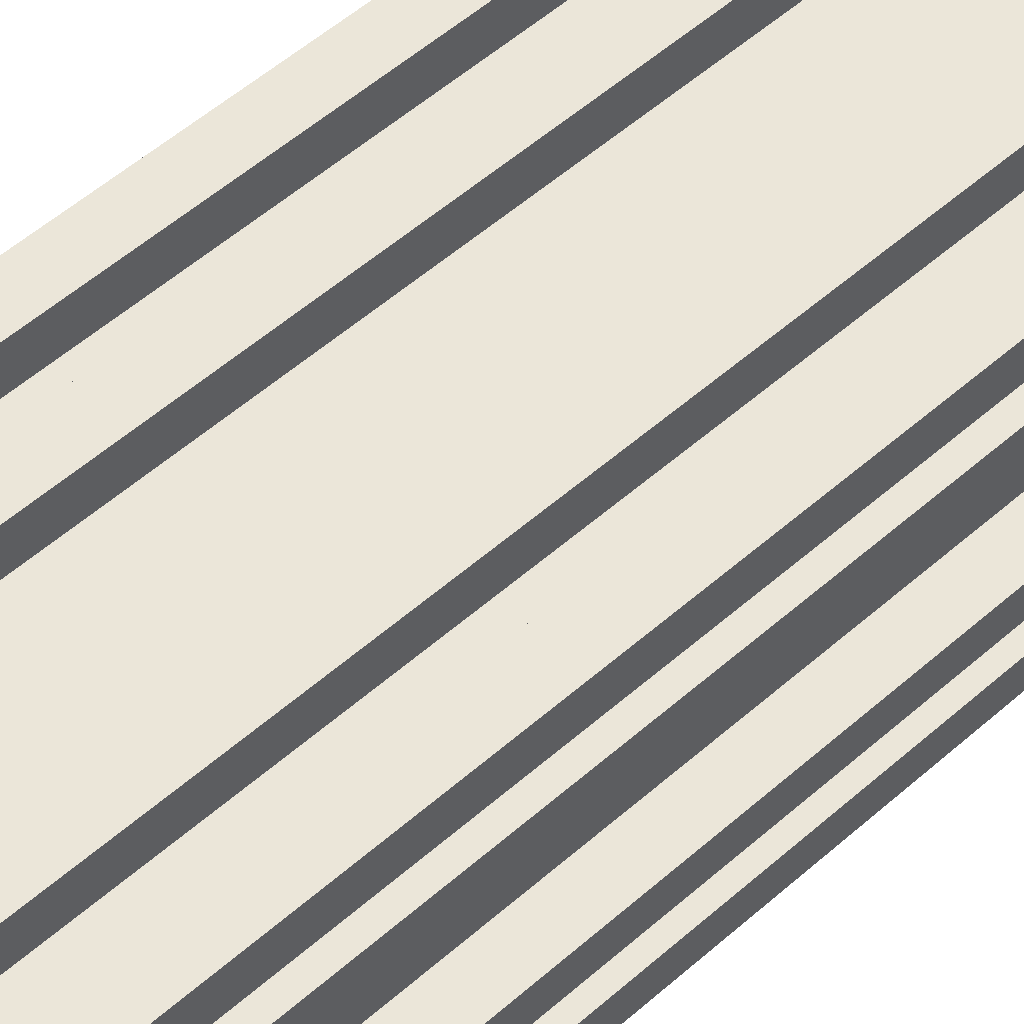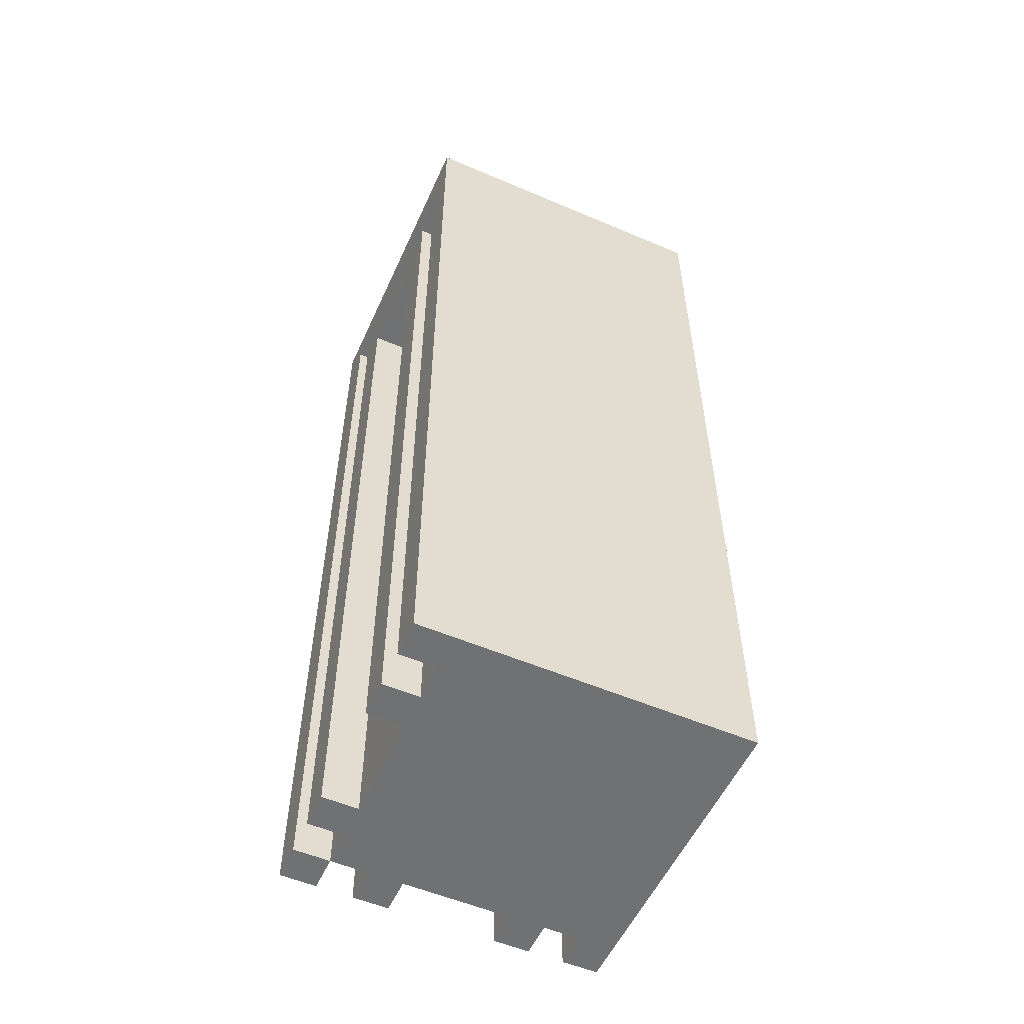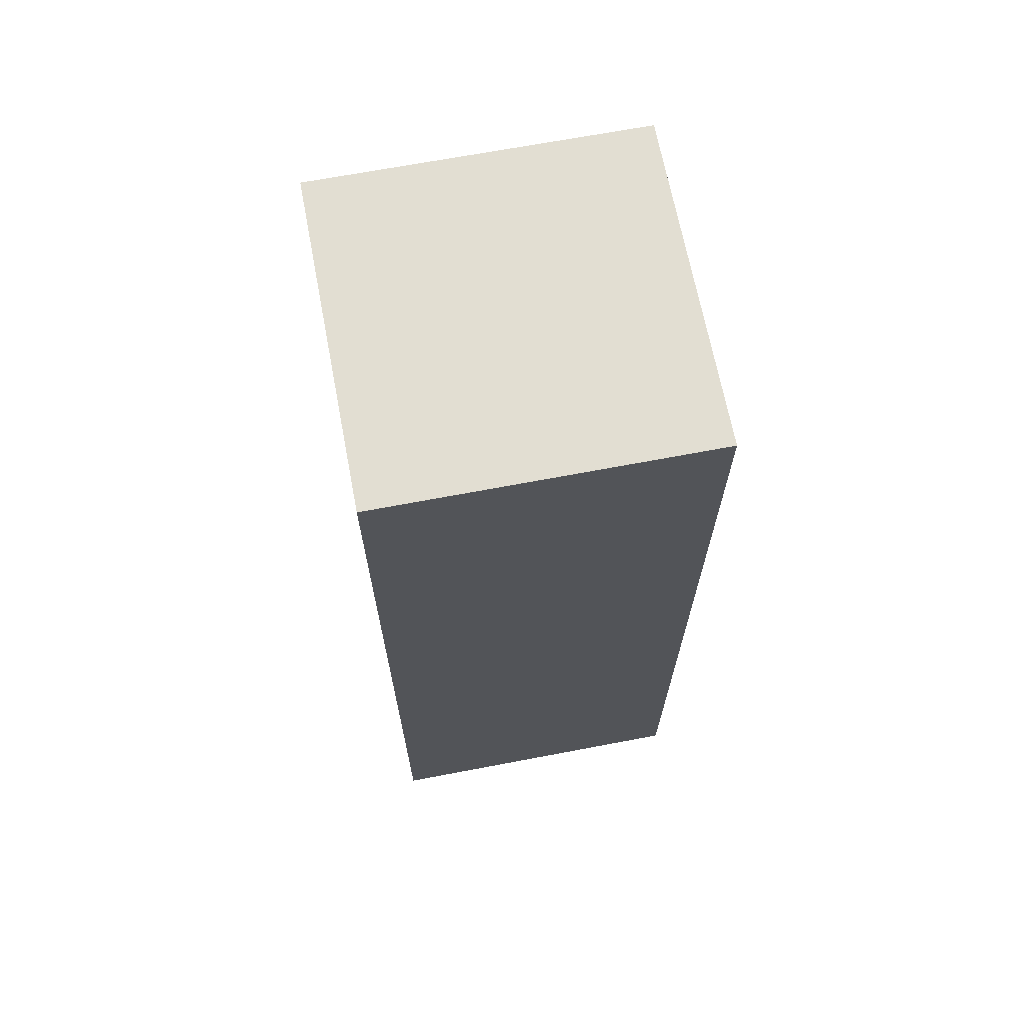
<metadata>
{"format":"obj","ext":"obj","renderer":"f3d","projection":"perspective","resolution":1024,"background":"white","views":[{"elev":55.5,"azim":47.4,"up":"+Z"},{"elev":-55.1,"azim":155.8,"up":"+Y"},{"elev":68.0,"azim":169.2,"up":"+Y"}]}
</metadata>
<code>
o
v -6.3 2.6 -1.8
v -6.3 2.6 -2.7
v -6.3 2.5 -1.9
v -6.3 2.5 -2.6
v -6.3 2.4 -1.8
v -6.3 2.4 -1.9
v -6.3 2.4 -2
v -6.3 2.4 -2.5
v -6.3 2.4 -2.6
v -6.3 2.4 -2.7
v -6.3 2.3 -1.8
v -6.3 2.3 -1.9
v -6.3 2.3 -2.1
v -6.3 2.3 -2.4
v -6.3 2.3 -2.6
v -6.3 2.3 -2.7
v -6.3 2 -1.8
v -6.3 2 -1.9
v -6.3 2 -2.6
v -6.3 2 -2.7
v -6.3 1.9 -1.8
v -6.3 1.9 -1.9
v -6.3 1.9 -2.6
v -6.3 1.9 -2.7
v -6.3 1.6 -1.8
v -6.3 1.6 -1.9
v -6.3 1.6 -2.6
v -6.3 1.6 -2.7
v -6.3 1.5 -1.8
v -6.3 1.5 -1.9
v -6.3 1.5 -2.6
v -6.3 1.5 -2.7
v -6.3 1.2 -1.8
v -6.3 1.2 -1.9
v -6.3 1.2 -2.6
v -6.3 1.2 -2.7
v -6.3 1.1 -1.8
v -6.3 1.1 -1.9
v -6.3 1.1 -2.6
v -6.3 1.1 -2.7
v -6.3 0.8 -1.8
v -6.3 0.8 -1.9
v -6.3 0.8 -2.6
v -6.3 0.8 -2.7
v -6.3 0.7 -1.8
v -6.3 0.7 -1.9
v -6.3 0.7 -2.6
v -6.3 0.7 -2.7
v -6.3 0.4 -1.8
v -6.3 0.4 -1.9
v -6.3 0.4 -2.6
v -6.3 0.4 -2.7
v -6.3 0.3 -1.8
v -6.3 0.3 -1.9
v -6.3 0.3 -2.6
v -6.3 0.3 -2.7
v -6.3 0 -1.8
v -6.3 0 -1.9
v -6.3 0 -2
v -6.3 0 -2.1
v -6.3 0 -2.4
v -6.3 0 -2.5
v -6.3 0 -2.6
v -6.3 0 -2.7
v -6.4 2.5 -1.9
v -6.4 2.5 -2.6
v -6.4 2.4 -1.9
v -6.4 2.4 -2
v -6.4 2.4 -2.5
v -6.4 2.4 -2.6
v -6.4 2.3 -1.9
v -6.4 2.3 -2.1
v -6.4 2.3 -2.4
v -6.4 2.3 -2.6
v -6.4 2 -1.9
v -6.4 2 -2.6
v -6.4 1.9 -1.9
v -6.4 1.9 -2.6
v -6.4 1.6 -1.9
v -6.4 1.6 -2.6
v -6.4 1.5 -1.9
v -6.4 1.5 -2.6
v -6.4 1.2 -1.9
v -6.4 1.2 -2.6
v -6.4 1.1 -1.9
v -6.4 1.1 -2.6
v -6.4 0.8 -1.9
v -6.4 0.8 -2.6
v -6.4 0.7 -1.9
v -6.4 0.7 -2.6
v -6.4 0.4 -1.9
v -6.4 0.4 -2.6
v -6.4 0.3 -1.9
v -6.4 0.3 -2.6
v -6.4 0 -1.9
v -6.4 0 -2
v -6.4 0 -2.1
v -6.4 0 -2.4
v -6.4 0 -2.5
v -6.4 0 -2.6
v -6.5 2.4 -1.8
v -6.5 2.4 -1.9
v -6.5 0 -1.8
v -6.5 0 -1.9
v -6.9 2.3 -1.8
v -6.9 2.3 -1.9
v -6.9 0 -1.8
v -6.9 0 -1.9
v -7.1 2.5 -1.8
v -7.1 2.5 -1.9
v -7.1 2.4 -1.8
v -7.1 2.4 -1.9
v -7.1 2.3 -1.8
v -7.1 2.3 -1.9
v -7.1 2 -1.8
v -7.1 2 -1.9
v -7.1 1.9 -1.8
v -7.1 1.9 -1.9
v -7.1 1.6 -1.8
v -7.1 1.6 -1.9
v -7.1 1.5 -1.8
v -7.1 1.5 -1.9
v -7.1 1.2 -1.8
v -7.1 1.2 -1.9
v -7.1 1.1 -1.8
v -7.1 1.1 -1.9
v -7.1 0.8 -1.8
v -7.1 0.8 -1.9
v -7.1 0.7 -1.8
v -7.1 0.7 -1.9
v -7.1 0.4 -1.8
v -7.1 0.4 -1.9
v -7.1 0.3 -1.8
v -7.1 0.3 -1.9
v -7.1 0 -1.8
v -7.1 0 -1.9
v -6.4 2.5 -1.8
v -6.4 2.5 -1.9
v -6.4 2.4 -1.8
v -6.4 2.4 -1.9
v -6.4 2.3 -1.8
v -6.4 2.3 -1.9
v -6.4 2 -1.8
v -6.4 2 -1.9
v -6.4 1.9 -1.8
v -6.4 1.9 -1.9
v -6.4 1.6 -1.8
v -6.4 1.6 -1.9
v -6.4 1.5 -1.8
v -6.4 1.5 -1.9
v -6.4 1.2 -1.8
v -6.4 1.2 -1.9
v -6.4 1.1 -1.8
v -6.4 1.1 -1.9
v -6.4 0.8 -1.8
v -6.4 0.8 -1.9
v -6.4 0.7 -1.8
v -6.4 0.7 -1.9
v -6.4 0.4 -1.8
v -6.4 0.4 -1.9
v -6.4 0.3 -1.8
v -6.4 0.3 -1.9
v -6.4 0 -1.8
v -6.4 0 -1.9
v -6.6 2.3 -1.8
v -6.6 2.3 -1.9
v -6.6 0 -1.8
v -6.6 0 -1.9
v -7 2.4 -1.8
v -7 2.4 -1.9
v -7 0 -1.8
v -7 0 -1.9
v -7.2 2.6 -1.8
v -7.2 2.6 -2.7
v -7.2 2.4 -1.8
v -7.2 2.4 -2.7
v -7.2 2.3 -1.8
v -7.2 2.3 -2.7
v -7.2 2 -1.8
v -7.2 2 -2.7
v -7.2 1.9 -1.8
v -7.2 1.9 -2.7
v -7.2 1.6 -1.8
v -7.2 1.6 -2.7
v -7.2 1.5 -1.8
v -7.2 1.5 -2.7
v -7.2 1.2 -1.8
v -7.2 1.2 -2.7
v -7.2 1.1 -1.8
v -7.2 1.1 -2.7
v -7.2 0.8 -1.8
v -7.2 0.8 -2.7
v -7.2 0.7 -1.8
v -7.2 0.7 -2.7
v -7.2 0.4 -1.8
v -7.2 0.4 -2.7
v -7.2 0.3 -1.8
v -7.2 0.3 -2.7
v -7.2 0 -1.8
v -7.2 0 -2.7
v -6.3 2.6 -1.8
v -6.3 2.4 -1.8
v -6.3 2.3 -1.8
v -6.3 2 -1.8
v -6.3 1.9 -1.8
v -6.3 1.6 -1.8
v -6.3 1.5 -1.8
v -6.3 1.2 -1.8
v -6.3 1.1 -1.8
v -6.3 0.8 -1.8
v -6.3 0.7 -1.8
v -6.3 0.4 -1.8
v -6.3 0.3 -1.8
v -6.3 0 -1.8
v -6.4 2.5 -1.8
v -6.4 2.4 -1.8
v -6.4 2.3 -1.8
v -6.4 2 -1.8
v -6.4 1.9 -1.8
v -6.4 1.6 -1.8
v -6.4 1.5 -1.8
v -6.4 1.2 -1.8
v -6.4 1.1 -1.8
v -6.4 0.8 -1.8
v -6.4 0.7 -1.8
v -6.4 0.4 -1.8
v -6.4 0.3 -1.8
v -6.4 0 -1.8
v -6.5 2.4 -1.8
v -6.5 0 -1.8
v -6.6 2.3 -1.8
v -6.6 0 -1.8
v -6.9 2.3 -1.8
v -6.9 0 -1.8
v -7 2.4 -1.8
v -7 0 -1.8
v -7.1 2.5 -1.8
v -7.1 2.4 -1.8
v -7.1 2.3 -1.8
v -7.1 2 -1.8
v -7.1 1.9 -1.8
v -7.1 1.6 -1.8
v -7.1 1.5 -1.8
v -7.1 1.2 -1.8
v -7.1 1.1 -1.8
v -7.1 0.8 -1.8
v -7.1 0.7 -1.8
v -7.1 0.4 -1.8
v -7.1 0.3 -1.8
v -7.1 0 -1.8
v -7.2 2.6 -1.8
v -7.2 2.4 -1.8
v -7.2 2.3 -1.8
v -7.2 2 -1.8
v -7.2 1.9 -1.8
v -7.2 1.6 -1.8
v -7.2 1.5 -1.8
v -7.2 1.2 -1.8
v -7.2 1.1 -1.8
v -7.2 0.8 -1.8
v -7.2 0.7 -1.8
v -7.2 0.4 -1.8
v -7.2 0.3 -1.8
v -7.2 0 -1.8
v -6.4 2.5 -1.9
v -6.4 2.4 -1.9
v -6.4 2.3 -1.9
v -6.4 2 -1.9
v -6.4 1.9 -1.9
v -6.4 1.6 -1.9
v -6.4 1.5 -1.9
v -6.4 1.2 -1.9
v -6.4 1.1 -1.9
v -6.4 0.8 -1.9
v -6.4 0.7 -1.9
v -6.4 0.4 -1.9
v -6.4 0.3 -1.9
v -6.4 0 -1.9
v -6.5 2.4 -1.9
v -6.5 0 -1.9
v -6.6 2.3 -1.9
v -6.6 0 -1.9
v -6.9 2.3 -1.9
v -6.9 0 -1.9
v -7 2.4 -1.9
v -7 0 -1.9
v -7.1 2.5 -1.9
v -7.1 2.4 -1.9
v -7.1 2.3 -1.9
v -7.1 2 -1.9
v -7.1 1.9 -1.9
v -7.1 1.6 -1.9
v -7.1 1.5 -1.9
v -7.1 1.2 -1.9
v -7.1 1.1 -1.9
v -7.1 0.8 -1.9
v -7.1 0.7 -1.9
v -7.1 0.4 -1.9
v -7.1 0.3 -1.9
v -7.1 0 -1.9
v -6.3 2.4 -2
v -6.3 0 -2
v -6.4 2.4 -2
v -6.4 0 -2
v -6.3 2.3 -2.4
v -6.3 0 -2.4
v -6.4 2.3 -2.4
v -6.4 0 -2.4
v -6.3 2.5 -2.6
v -6.3 2.4 -2.6
v -6.3 2.3 -2.6
v -6.3 2 -2.6
v -6.3 1.9 -2.6
v -6.3 1.6 -2.6
v -6.3 1.5 -2.6
v -6.3 1.2 -2.6
v -6.3 1.1 -2.6
v -6.3 0.8 -2.6
v -6.3 0.7 -2.6
v -6.3 0.4 -2.6
v -6.3 0.3 -2.6
v -6.3 0 -2.6
v -6.4 2.5 -2.6
v -6.4 2.4 -2.6
v -6.4 2.3 -2.6
v -6.4 2 -2.6
v -6.4 1.9 -2.6
v -6.4 1.6 -2.6
v -6.4 1.5 -2.6
v -6.4 1.2 -2.6
v -6.4 1.1 -2.6
v -6.4 0.8 -2.6
v -6.4 0.7 -2.6
v -6.4 0.4 -2.6
v -6.4 0.3 -2.6
v -6.4 0 -2.6
v -6.3 2.5 -1.9
v -6.3 2.4 -1.9
v -6.3 2.3 -1.9
v -6.3 2 -1.9
v -6.3 1.9 -1.9
v -6.3 1.6 -1.9
v -6.3 1.5 -1.9
v -6.3 1.2 -1.9
v -6.3 1.1 -1.9
v -6.3 0.8 -1.9
v -6.3 0.7 -1.9
v -6.3 0.4 -1.9
v -6.3 0.3 -1.9
v -6.3 0 -1.9
v -6.4 2.5 -1.9
v -6.4 2.4 -1.9
v -6.4 2.3 -1.9
v -6.4 2 -1.9
v -6.4 1.9 -1.9
v -6.4 1.6 -1.9
v -6.4 1.5 -1.9
v -6.4 1.2 -1.9
v -6.4 1.1 -1.9
v -6.4 0.8 -1.9
v -6.4 0.7 -1.9
v -6.4 0.4 -1.9
v -6.4 0.3 -1.9
v -6.4 0 -1.9
v -6.3 2.3 -2.1
v -6.3 0 -2.1
v -6.4 2.3 -2.1
v -6.4 0 -2.1
v -6.3 2.4 -2.5
v -6.3 0 -2.5
v -6.4 2.4 -2.5
v -6.4 0 -2.5
v -6.3 2.6 -2.7
v -6.3 2.4 -2.7
v -6.3 2.3 -2.7
v -6.3 2 -2.7
v -6.3 1.9 -2.7
v -6.3 1.6 -2.7
v -6.3 1.5 -2.7
v -6.3 1.2 -2.7
v -6.3 1.1 -2.7
v -6.3 0.8 -2.7
v -6.3 0.7 -2.7
v -6.3 0.4 -2.7
v -6.3 0.3 -2.7
v -6.3 0 -2.7
v -7.2 2.6 -2.7
v -7.2 2.4 -2.7
v -7.2 2.3 -2.7
v -7.2 2 -2.7
v -7.2 1.9 -2.7
v -7.2 1.6 -2.7
v -7.2 1.5 -2.7
v -7.2 1.2 -2.7
v -7.2 1.1 -2.7
v -7.2 0.8 -2.7
v -7.2 0.7 -2.7
v -7.2 0.4 -2.7
v -7.2 0.3 -2.7
v -7.2 0 -2.7
v -6.3 2.6 -1.8
v -7.2 2.6 -1.8
v -6.4 2.6 -1.9
v -7.1 2.6 -1.9
v -6.4 2.6 -2.6
v -7.1 2.6 -2.6
v -6.3 2.6 -2.7
v -7.2 2.6 -2.7
v -6.5 2.4 -1.8
v -7 2.4 -1.8
v -6.5 2.4 -1.9
v -7 2.4 -1.9
v -6.3 2.4 -2
v -6.4 2.4 -2
v -6.3 2.4 -2.5
v -6.4 2.4 -2.5
v -6.4 2.5 -1.8
v -7.1 2.5 -1.8
v -6.3 2.5 -1.9
v -6.4 2.5 -1.9
v -7.1 2.5 -1.9
v -6.3 2.5 -2.6
v -6.4 2.5 -2.6
v -6.6 2.3 -1.8
v -6.9 2.3 -1.8
v -6.6 2.3 -1.9
v -6.9 2.3 -1.9
v -6.3 2.3 -2.1
v -6.4 2.3 -2.1
v -6.3 2.3 -2.4
v -6.4 2.3 -2.4
v -6.3 0 -1.8
v -6.4 0 -1.8
v -6.5 0 -1.8
v -6.6 0 -1.8
v -6.9 0 -1.8
v -7 0 -1.8
v -7.1 0 -1.8
v -7.2 0 -1.8
v -6.3 0 -1.9
v -6.4 0 -1.9
v -6.5 0 -1.9
v -6.6 0 -1.9
v -6.9 0 -1.9
v -7 0 -1.9
v -7.1 0 -1.9
v -6.3 0 -2
v -6.4 0 -2
v -6.3 0 -2.1
v -6.4 0 -2.1
v -6.3 0 -2.4
v -6.4 0 -2.4
v -6.3 0 -2.5
v -6.4 0 -2.5
v -6.3 0 -2.6
v -6.4 0 -2.6
v -7.1 0 -2.6
v -6.3 0 -2.7
v -7.2 0 -2.7
f 3 2 1
f 4 2 3
f 5 3 1
f 6 3 5
f 9 2 4
f 10 2 9
f 11 6 5
f 12 6 11
f 13 8 7
f 14 8 13
f 15 10 9
f 16 10 15
f 17 12 11
f 18 12 17
f 19 16 15
f 20 16 19
f 21 18 17
f 22 18 21
f 23 20 19
f 24 20 23
f 25 22 21
f 26 22 25
f 27 24 23
f 28 24 27
f 29 26 25
f 30 26 29
f 31 28 27
f 32 28 31
f 33 30 29
f 34 30 33
f 35 32 31
f 36 32 35
f 37 34 33
f 38 34 37
f 39 36 35
f 40 36 39
f 41 38 37
f 42 38 41
f 43 40 39
f 44 40 43
f 45 42 41
f 46 42 45
f 47 44 43
f 48 44 47
f 49 46 45
f 50 46 49
f 51 48 47
f 52 48 51
f 53 50 49
f 54 50 53
f 55 52 51
f 56 52 55
f 57 54 53
f 58 54 57
f 59 13 7
f 60 13 59
f 61 8 14
f 62 8 61
f 63 56 55
f 64 56 63
f 67 66 65
f 68 66 67
f 69 66 68
f 70 66 69
f 71 68 67
f 74 70 69
f 75 68 71
f 76 74 69
f 77 68 75
f 78 76 69
f 79 68 77
f 80 78 69
f 81 68 79
f 82 80 69
f 83 68 81
f 84 82 69
f 85 68 83
f 86 84 69
f 87 68 85
f 88 86 69
f 89 68 87
f 90 88 69
f 91 68 89
f 92 90 69
f 93 68 91
f 94 92 69
f 95 68 93
f 96 68 95
f 97 73 72
f 98 73 97
f 99 94 69
f 100 94 99
f 103 102 101
f 104 102 103
f 107 106 105
f 108 106 107
f 111 110 109
f 112 110 111
f 113 112 111
f 114 112 113
f 115 114 113
f 116 114 115
f 117 116 115
f 118 116 117
f 119 118 117
f 120 118 119
f 121 120 119
f 122 120 121
f 123 122 121
f 124 122 123
f 125 124 123
f 126 124 125
f 127 126 125
f 128 126 127
f 129 128 127
f 130 128 129
f 131 130 129
f 132 130 131
f 133 132 131
f 134 132 133
f 135 134 133
f 136 134 135
f 137 138 139
f 139 138 140
f 139 140 141
f 141 140 142
f 141 142 143
f 143 142 144
f 143 144 145
f 145 144 146
f 145 146 147
f 147 146 148
f 147 148 149
f 149 148 150
f 149 150 151
f 151 150 152
f 151 152 153
f 153 152 154
f 153 154 155
f 155 154 156
f 155 156 157
f 157 156 158
f 157 158 159
f 159 158 160
f 159 160 161
f 161 160 162
f 161 162 163
f 163 162 164
f 165 166 167
f 167 166 168
f 169 170 171
f 171 170 172
f 173 174 175
f 175 174 176
f 175 176 177
f 177 176 178
f 177 178 179
f 179 178 180
f 179 180 181
f 181 180 182
f 181 182 183
f 183 182 184
f 183 184 185
f 185 184 186
f 185 186 187
f 187 186 188
f 187 188 189
f 189 188 190
f 189 190 191
f 191 190 192
f 191 192 193
f 193 192 194
f 193 194 195
f 195 194 196
f 195 196 197
f 197 196 198
f 197 198 199
f 199 198 200
f 215 202 201
f 216 203 202
f 216 202 215
f 217 204 203
f 217 203 216
f 218 205 204
f 218 204 217
f 219 206 205
f 219 205 218
f 220 207 206
f 220 206 219
f 221 208 207
f 221 207 220
f 222 209 208
f 222 208 221
f 223 210 209
f 223 209 222
f 224 211 210
f 224 210 223
f 225 212 211
f 225 211 224
f 226 213 212
f 226 212 225
f 227 214 213
f 227 213 226
f 228 214 227
f 231 230 229
f 232 230 231
f 233 231 229
f 235 233 229
f 235 234 233
f 236 234 235
f 237 215 201
f 251 237 201
f 251 238 237
f 252 239 238
f 252 238 251
f 253 240 239
f 253 239 252
f 254 241 240
f 254 240 253
f 255 242 241
f 255 241 254
f 256 243 242
f 256 242 255
f 257 244 243
f 257 243 256
f 258 245 244
f 258 244 257
f 259 246 245
f 259 245 258
f 260 247 246
f 260 246 259
f 261 248 247
f 261 247 260
f 262 249 248
f 262 248 261
f 263 250 249
f 263 249 262
f 264 250 263
f 279 266 265
f 279 278 277
f 279 277 276
f 279 276 275
f 279 275 274
f 279 274 273
f 279 273 272
f 279 272 271
f 279 271 270
f 279 270 269
f 279 269 268
f 279 268 267
f 279 267 266
f 280 278 279
f 283 282 281
f 284 282 283
f 285 279 265
f 287 285 265
f 287 286 285
f 288 286 287
f 289 286 288
f 290 286 289
f 291 286 290
f 292 286 291
f 293 286 292
f 294 286 293
f 295 286 294
f 296 286 295
f 297 286 296
f 298 286 297
f 299 286 298
f 300 286 299
f 303 302 301
f 304 302 303
f 307 306 305
f 308 306 307
f 323 310 309
f 324 311 310
f 324 310 323
f 325 312 311
f 325 311 324
f 326 313 312
f 326 312 325
f 327 314 313
f 327 313 326
f 328 315 314
f 328 314 327
f 329 316 315
f 329 315 328
f 330 317 316
f 330 316 329
f 331 318 317
f 331 317 330
f 332 319 318
f 332 318 331
f 333 320 319
f 333 319 332
f 334 321 320
f 334 320 333
f 335 322 321
f 335 321 334
f 336 322 335
f 337 338 351
f 338 339 352
f 351 338 352
f 339 340 353
f 352 339 353
f 340 341 354
f 353 340 354
f 341 342 355
f 354 341 355
f 342 343 356
f 355 342 356
f 343 344 357
f 356 343 357
f 344 345 358
f 357 344 358
f 345 346 359
f 358 345 359
f 346 347 360
f 359 346 360
f 347 348 361
f 360 347 361
f 348 349 362
f 361 348 362
f 349 350 363
f 362 349 363
f 363 350 364
f 365 366 367
f 367 366 368
f 369 370 371
f 371 370 372
f 373 374 387
f 374 375 388
f 387 374 388
f 375 376 389
f 388 375 389
f 376 377 390
f 389 376 390
f 377 378 391
f 390 377 391
f 378 379 392
f 391 378 392
f 379 380 393
f 392 379 393
f 380 381 394
f 393 380 394
f 381 382 395
f 394 381 395
f 382 383 396
f 395 382 396
f 383 384 397
f 396 383 397
f 384 385 398
f 397 384 398
f 385 386 399
f 398 385 399
f 399 386 400
f 403 402 401
f 404 402 403
f 405 403 401
f 405 404 403
f 406 402 404
f 406 404 405
f 407 405 401
f 407 406 405
f 408 402 406
f 408 406 407
f 411 410 409
f 412 410 411
f 415 414 413
f 416 414 415
f 417 418 420
f 420 418 421
f 419 420 422
f 422 420 423
f 424 425 426
f 426 425 427
f 428 429 430
f 430 429 431
f 432 433 440
f 440 433 441
f 434 435 442
f 442 435 443
f 436 437 444
f 444 437 445
f 438 439 446
f 444 445 448
f 445 446 448
f 442 443 448
f 443 444 448
f 441 442 448
f 447 448 449
f 448 446 450
f 449 448 450
f 450 446 452
f 451 452 453
f 452 446 454
f 453 452 454
f 454 446 456
f 446 439 457
f 456 446 457
f 455 456 458
f 456 457 458
f 457 439 459
f 458 457 459

</code>
